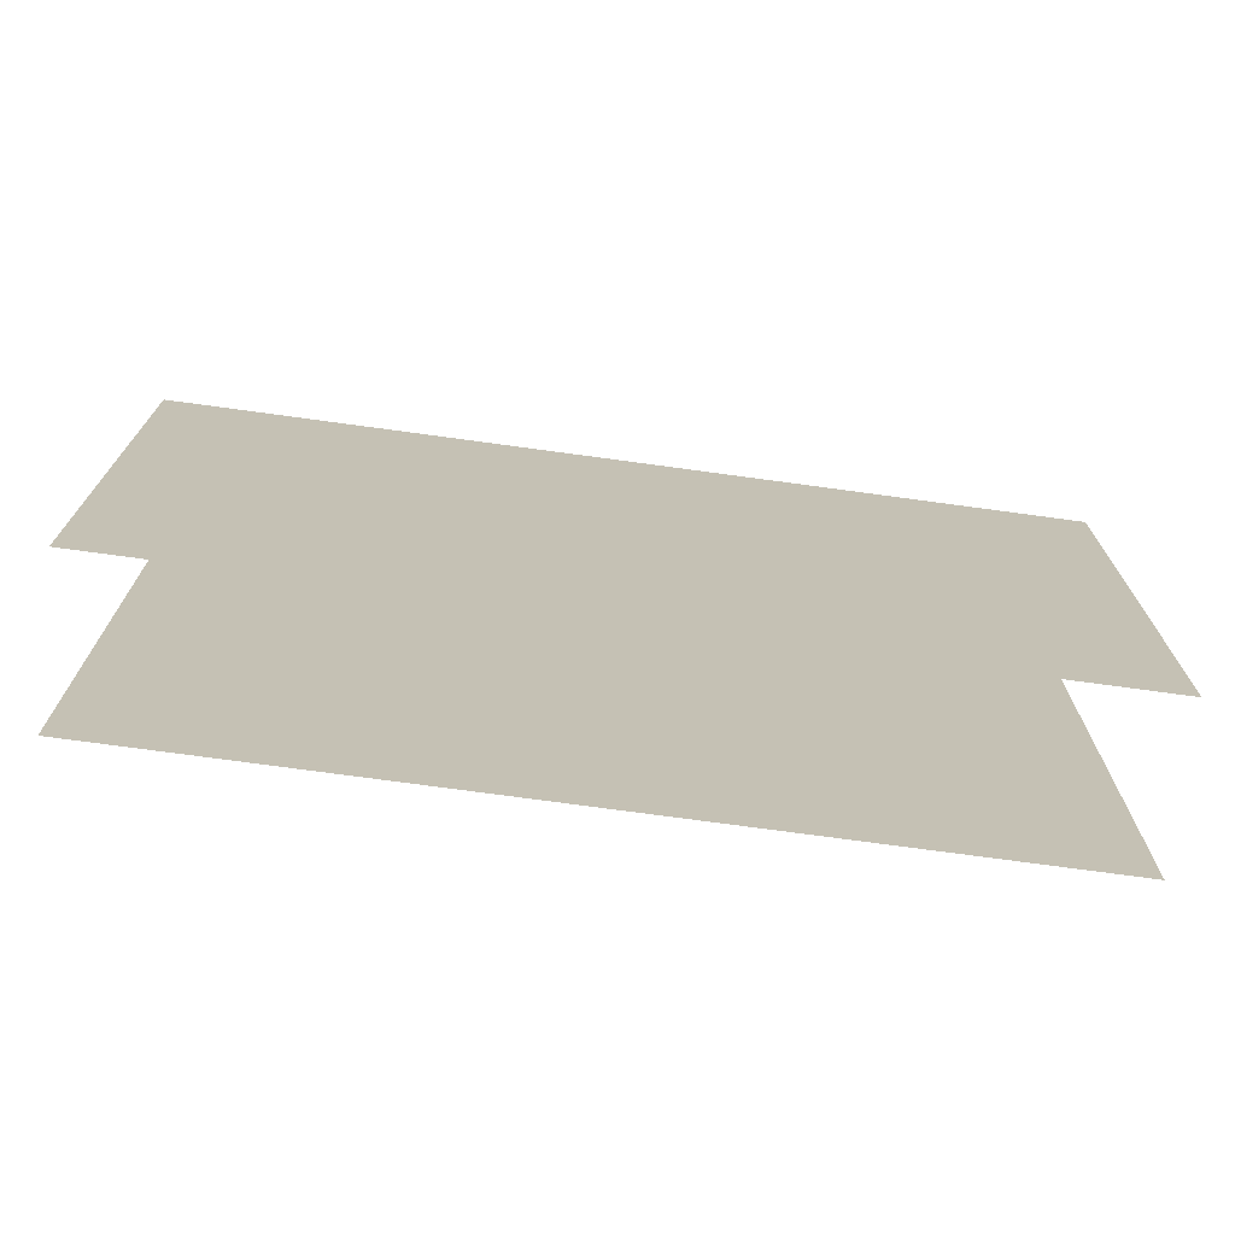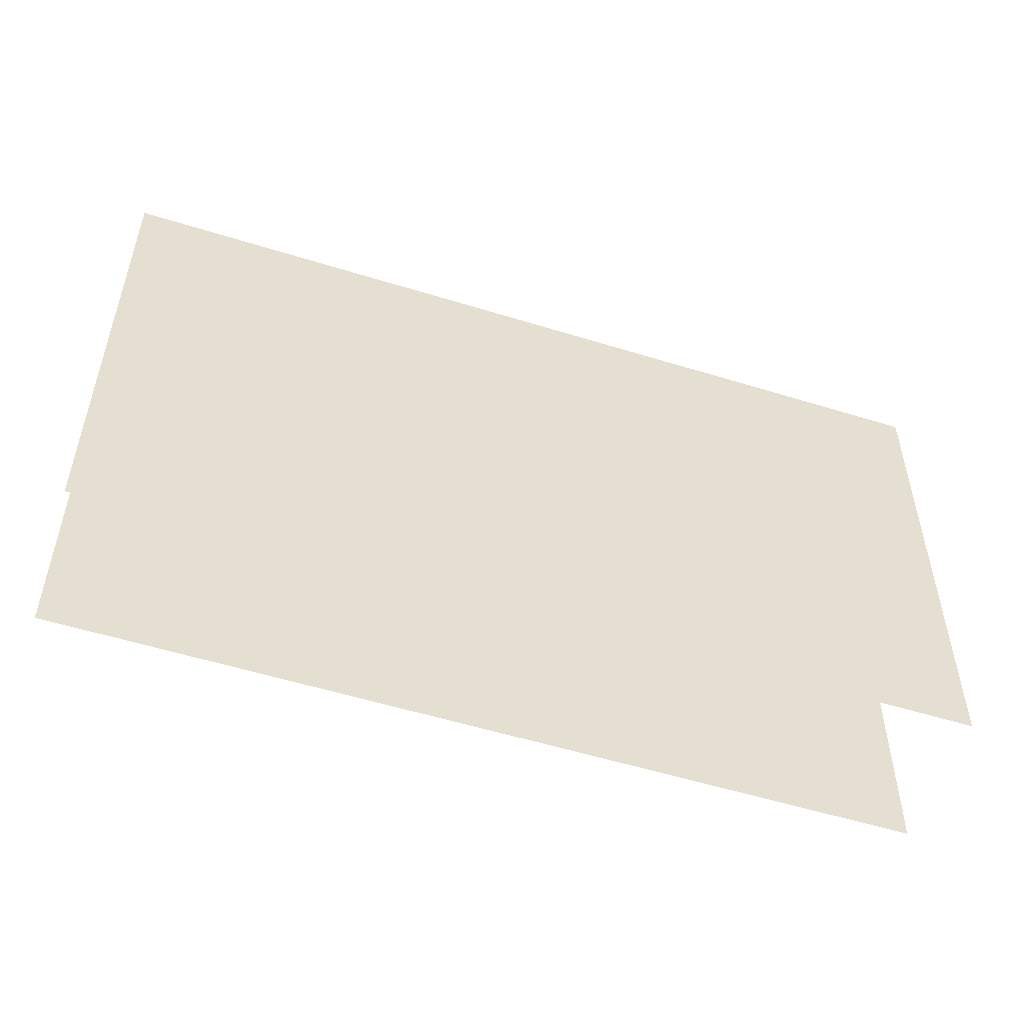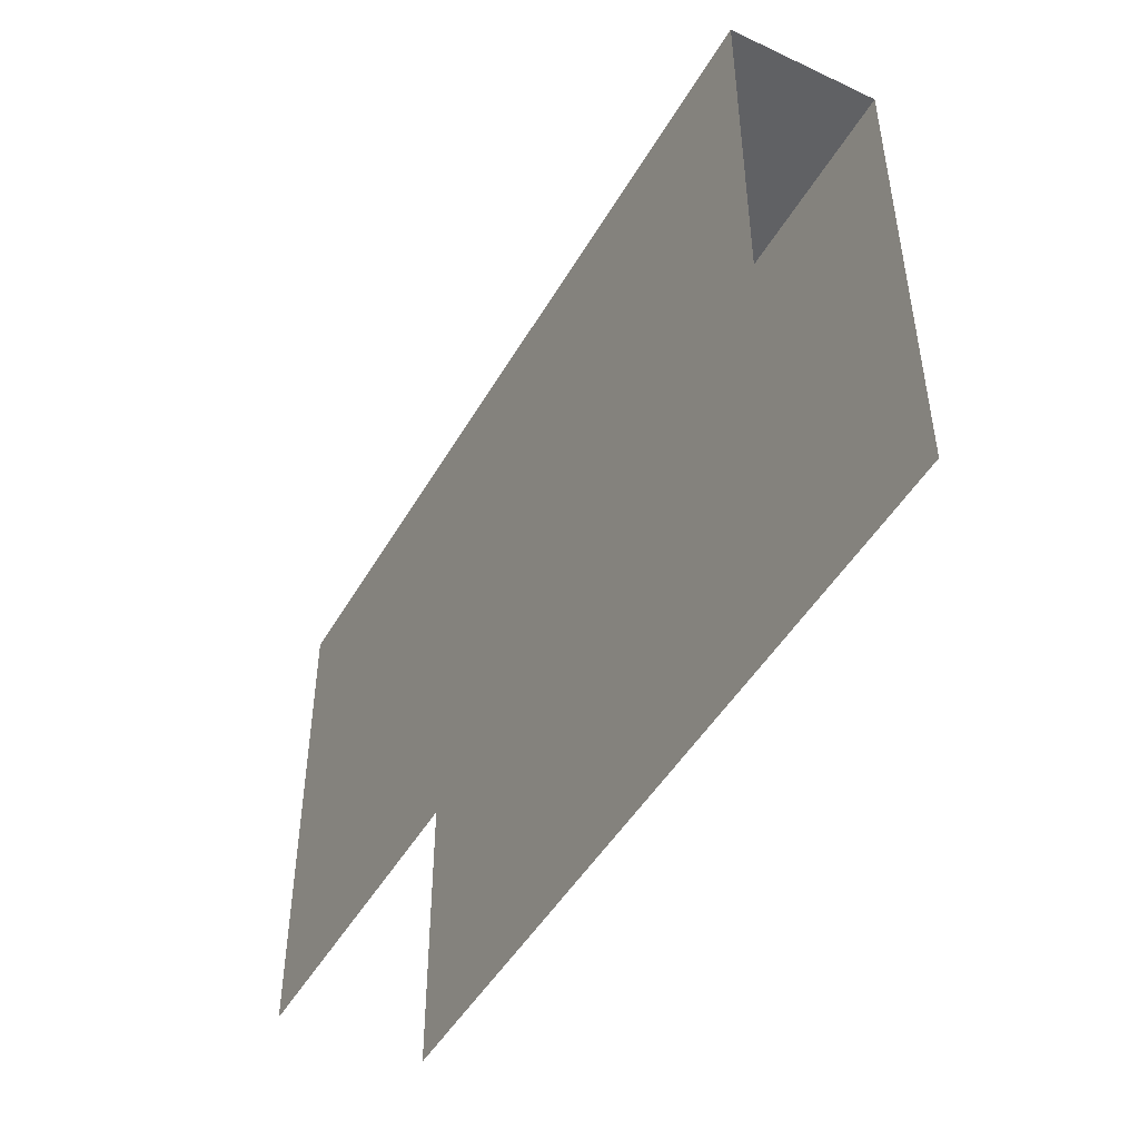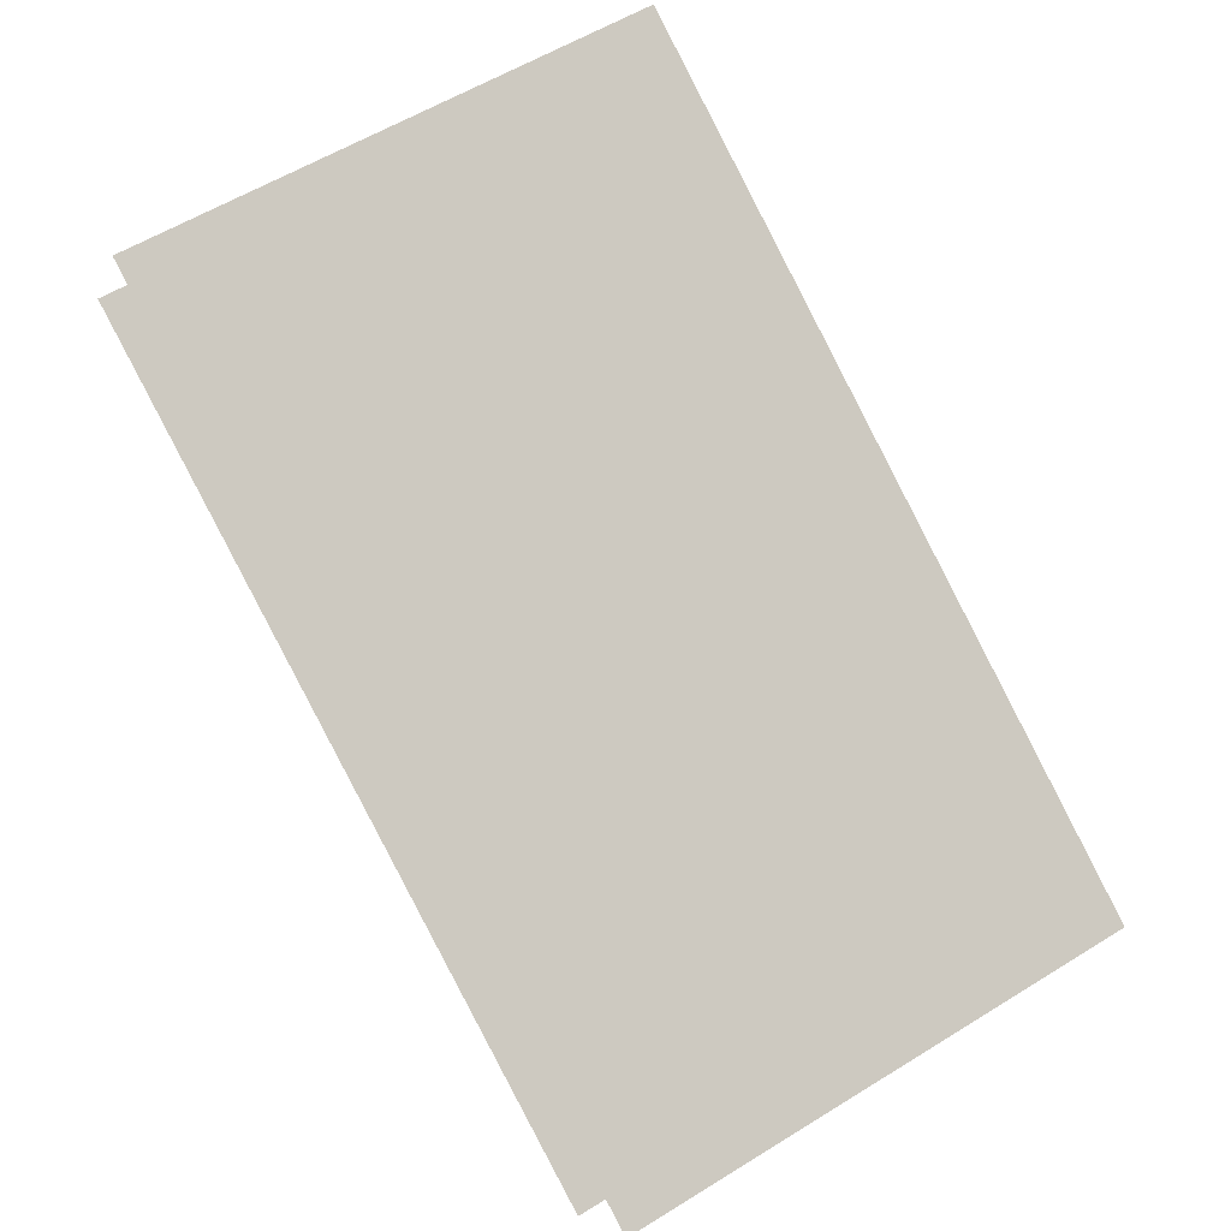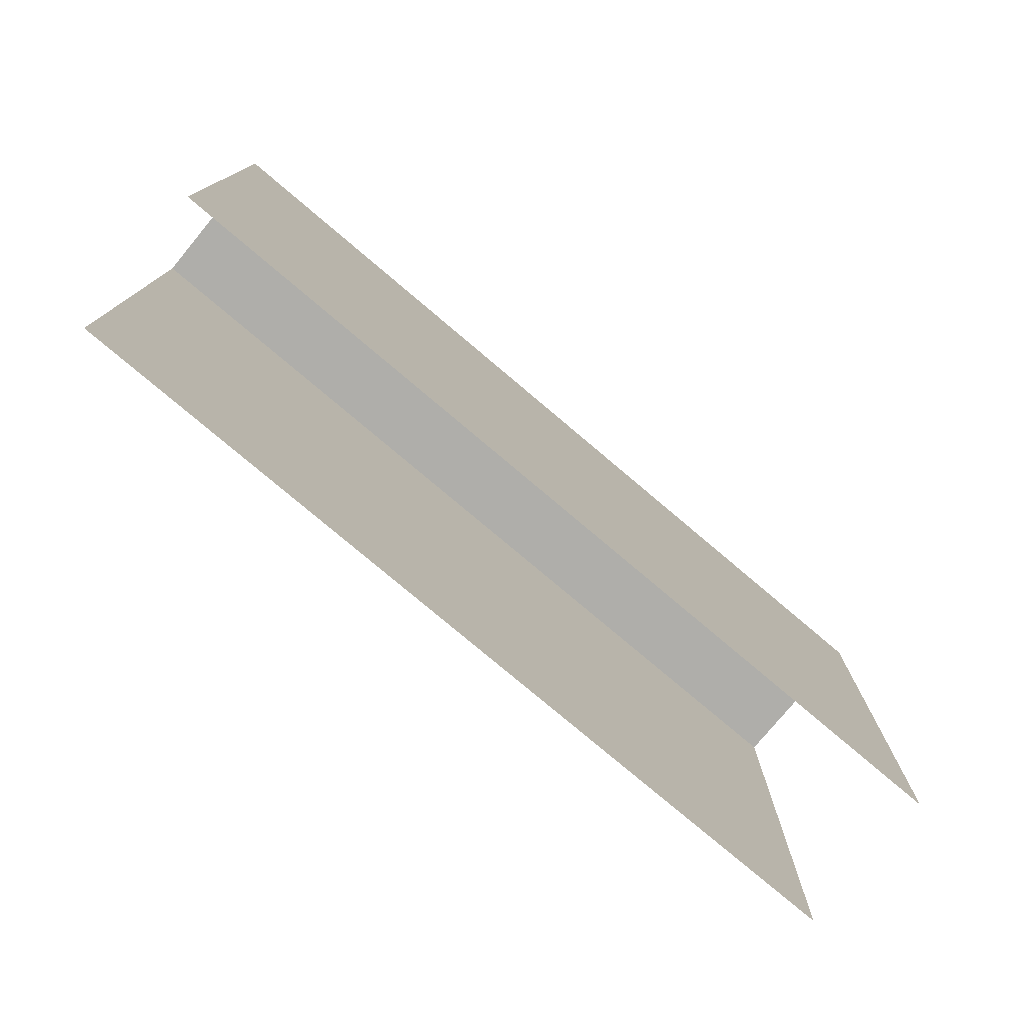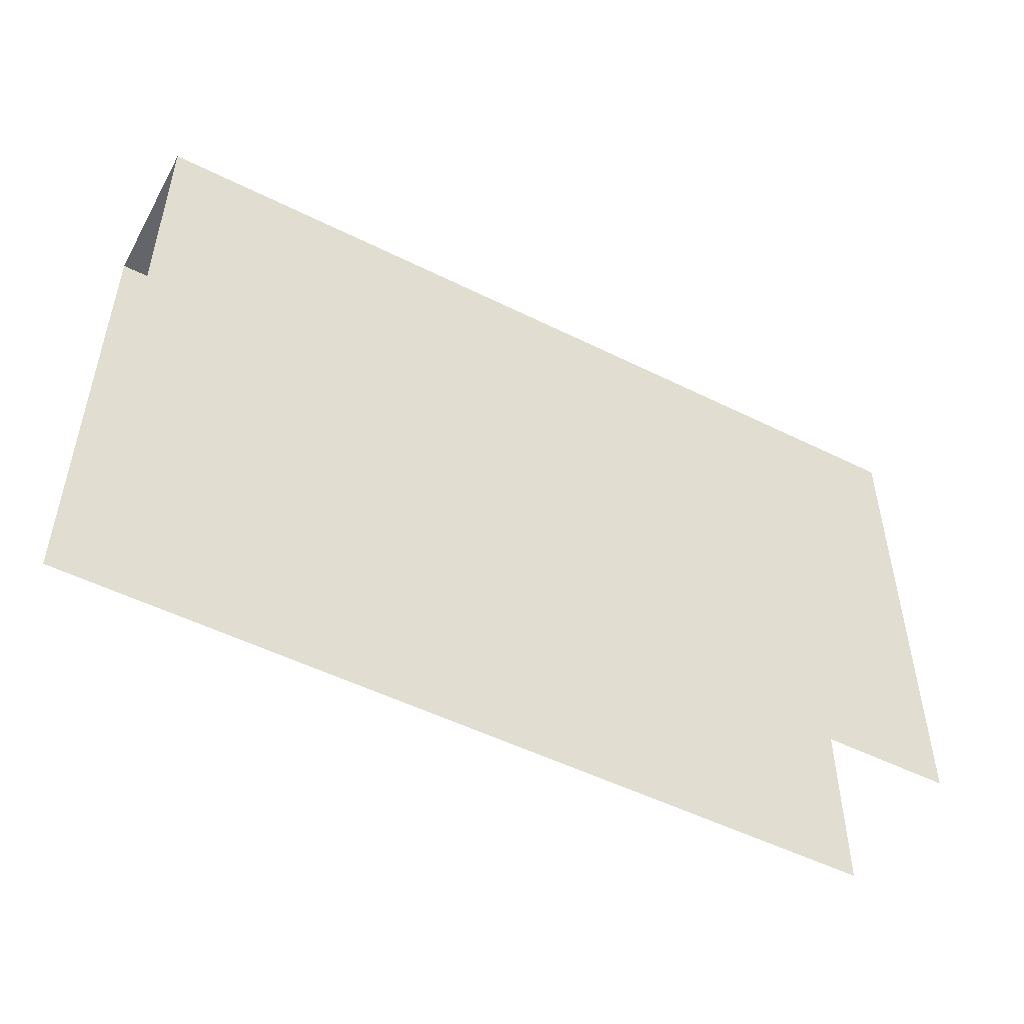
<metadata>
{"format":"obj","ext":"obj","renderer":"f3d","projection":"perspective","resolution":1024,"background":"white","views":[{"elev":-72.6,"azim":22.7,"up":"+Y"},{"elev":-53.3,"azim":12.2,"up":"+Y"},{"elev":-47.3,"azim":91.8,"up":"+Y"},{"elev":58.0,"azim":57.4,"up":"+Z"},{"elev":-77.4,"azim":-9.8,"up":"+Y"},{"elev":-51.7,"azim":-178.2,"up":"+Y"}]}
</metadata>
<code>
g collisionMesh_sideWalls_60
v 4.332 48 109.2
v 10.43 47.95 105.7
v 11.04 47.95 106.7
v 4.938 48 110.3
v 4.938 43.92 110.3
v 4.938 48 110.3
v 11.04 47.95 106.7
v 11.04 43.87 106.7
v 10.43 43.87 105.7
v 10.43 47.95 105.7
v 4.332 48 109.2
v 4.332 43.92 109.2
g collisionMesh_sideWalls_60_0
f 3 2 1
f 4 3 1
f 7 6 5
f 8 7 5
f 11 10 9
f 12 11 9

</code>
